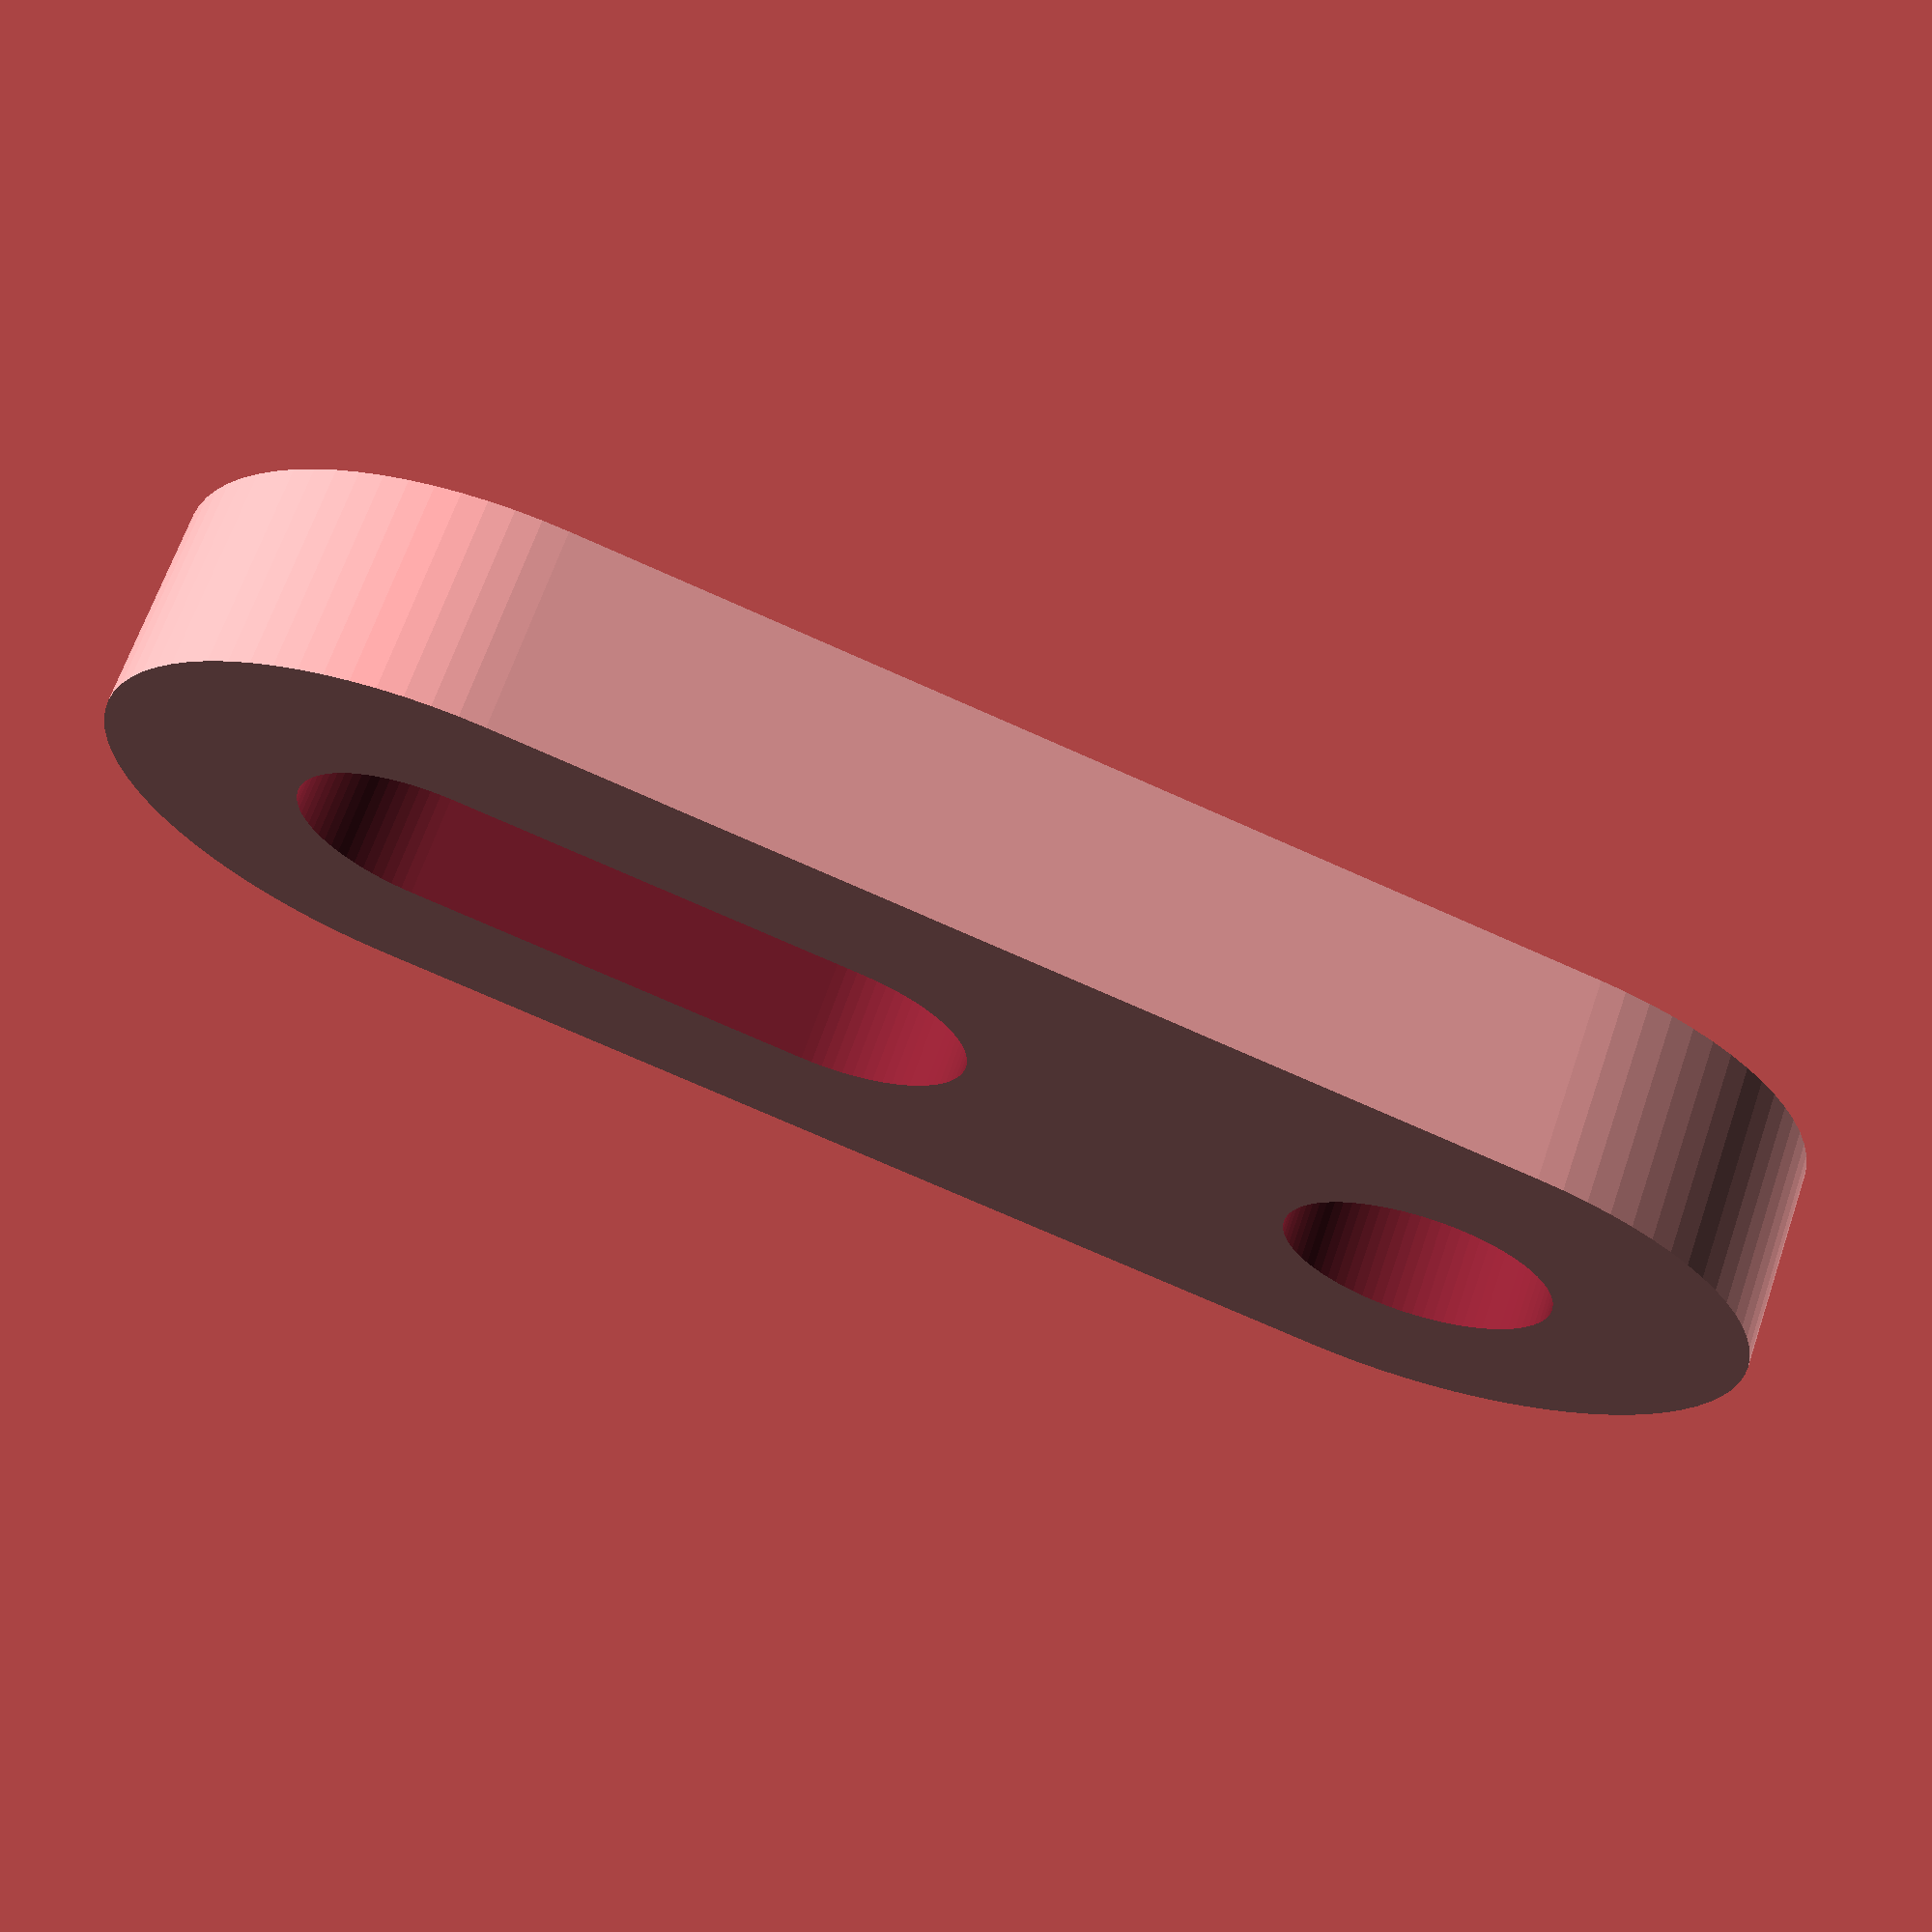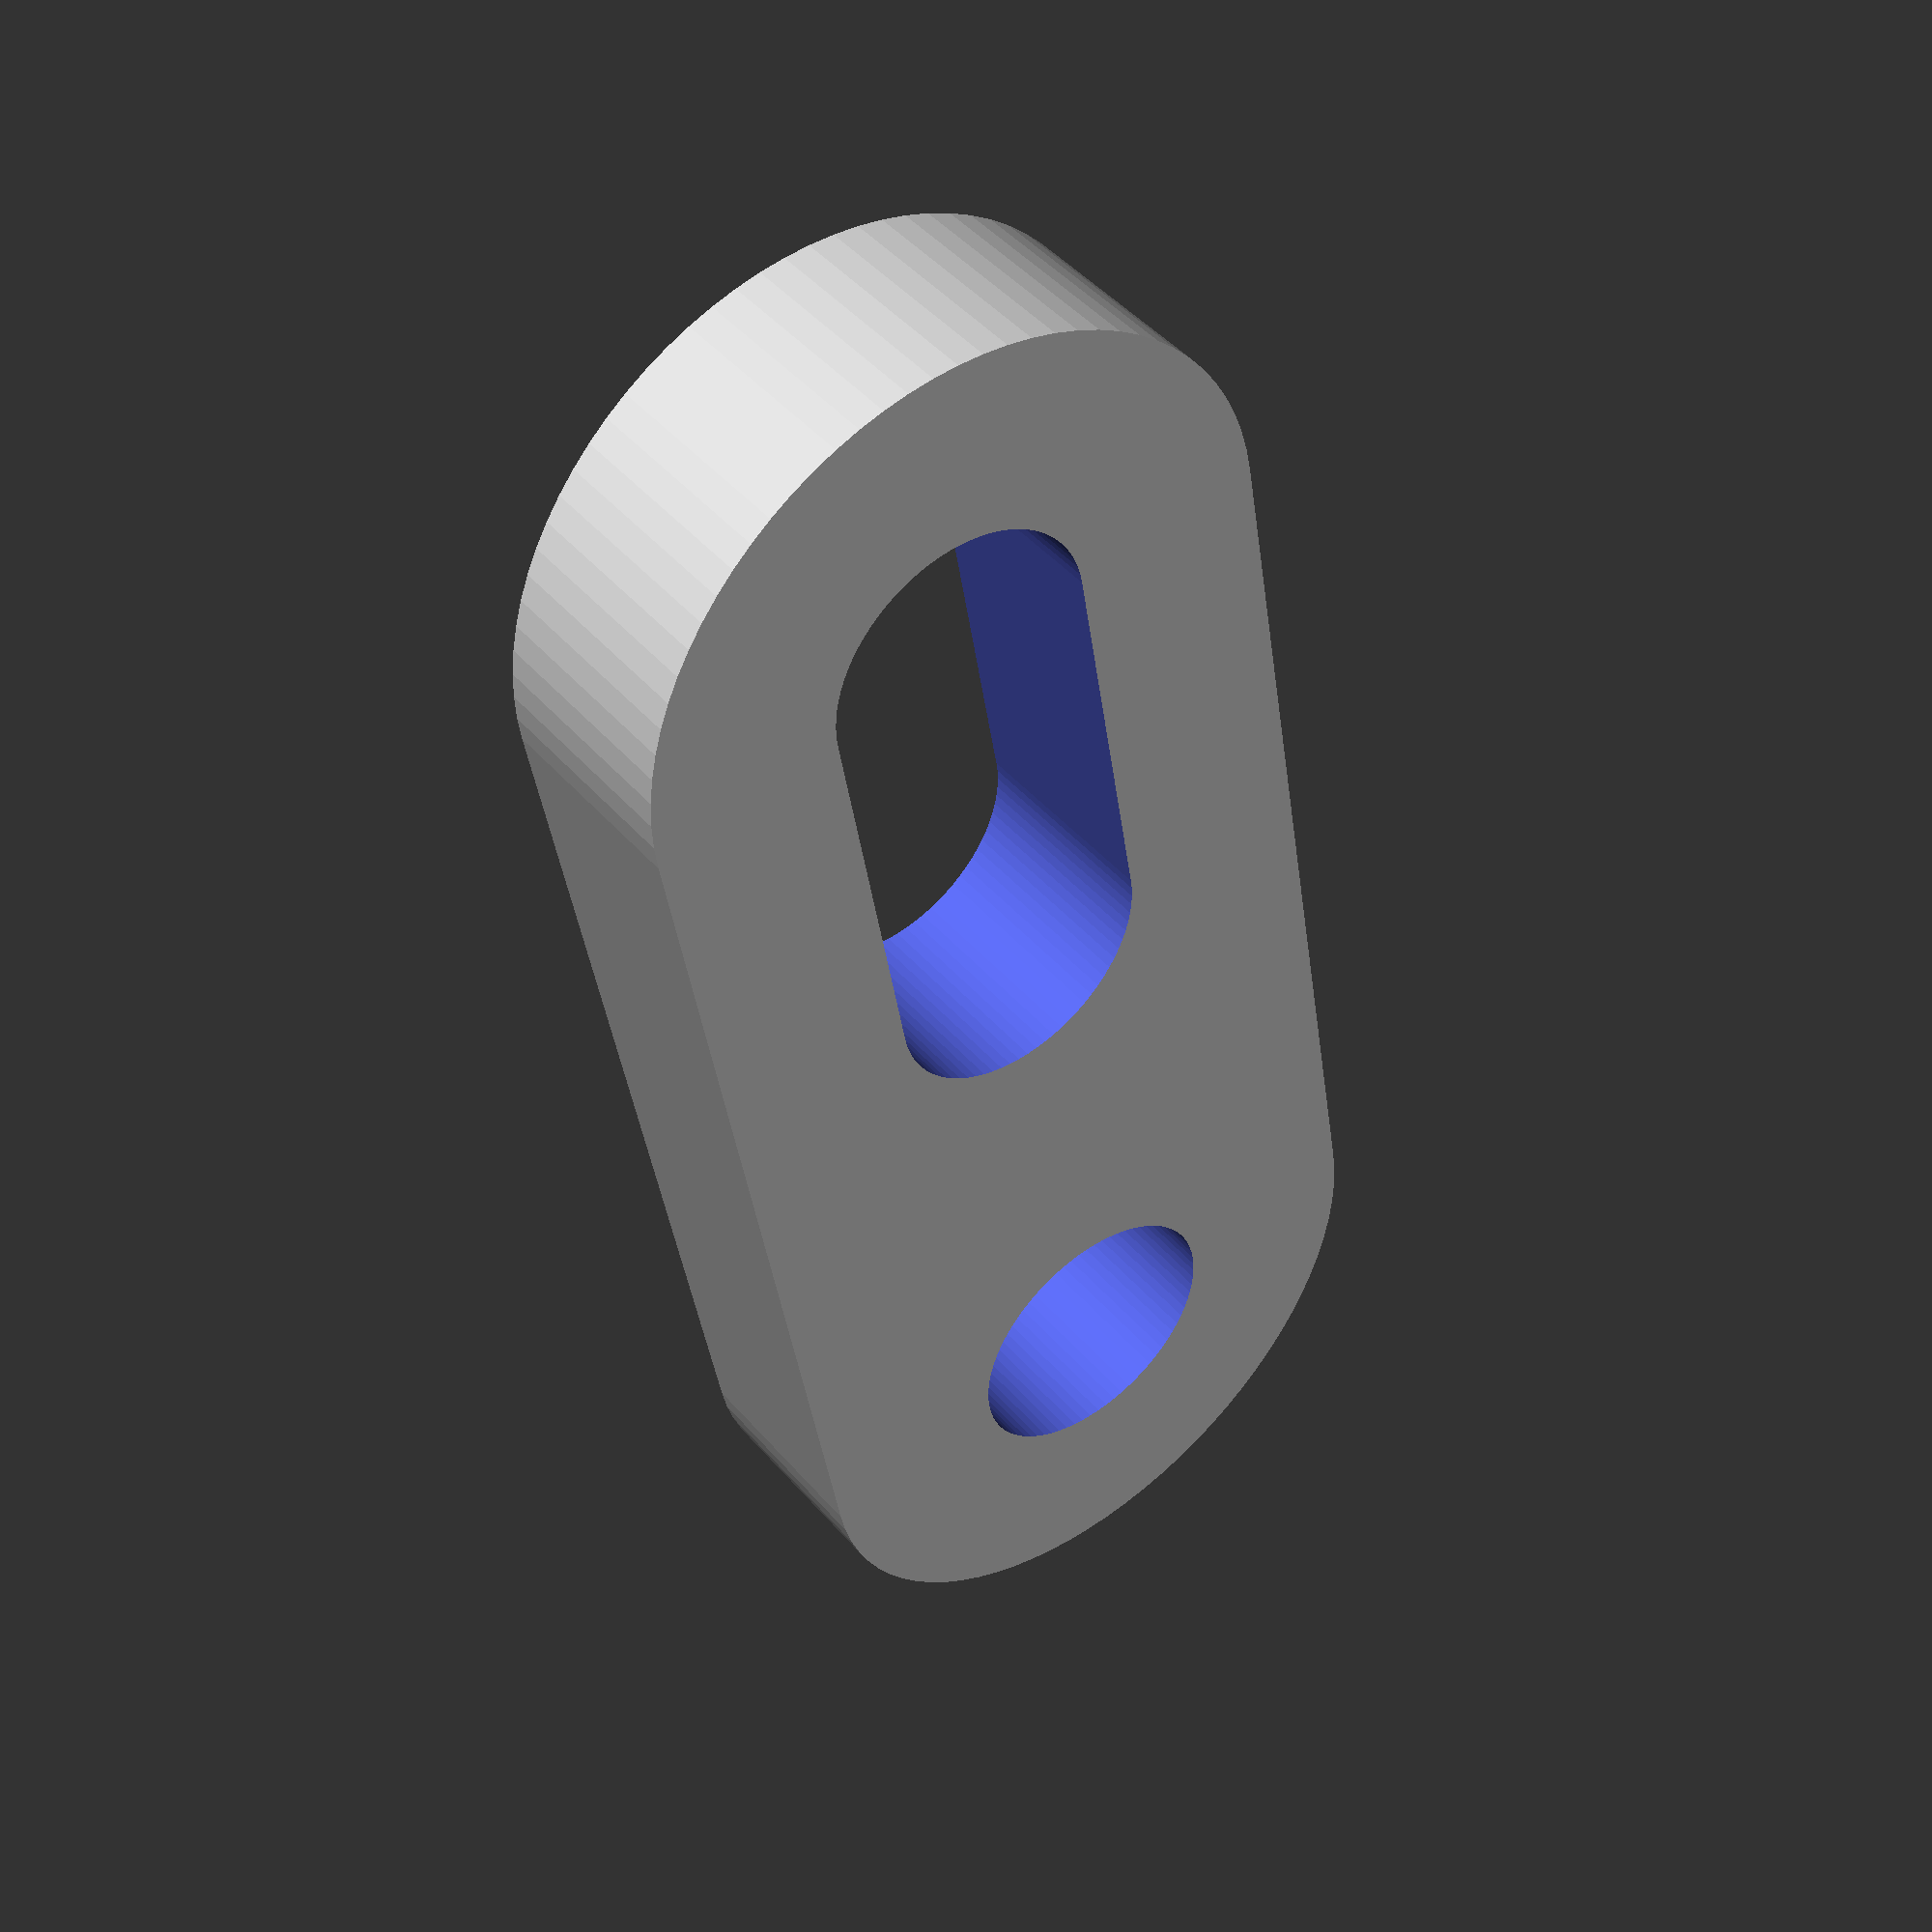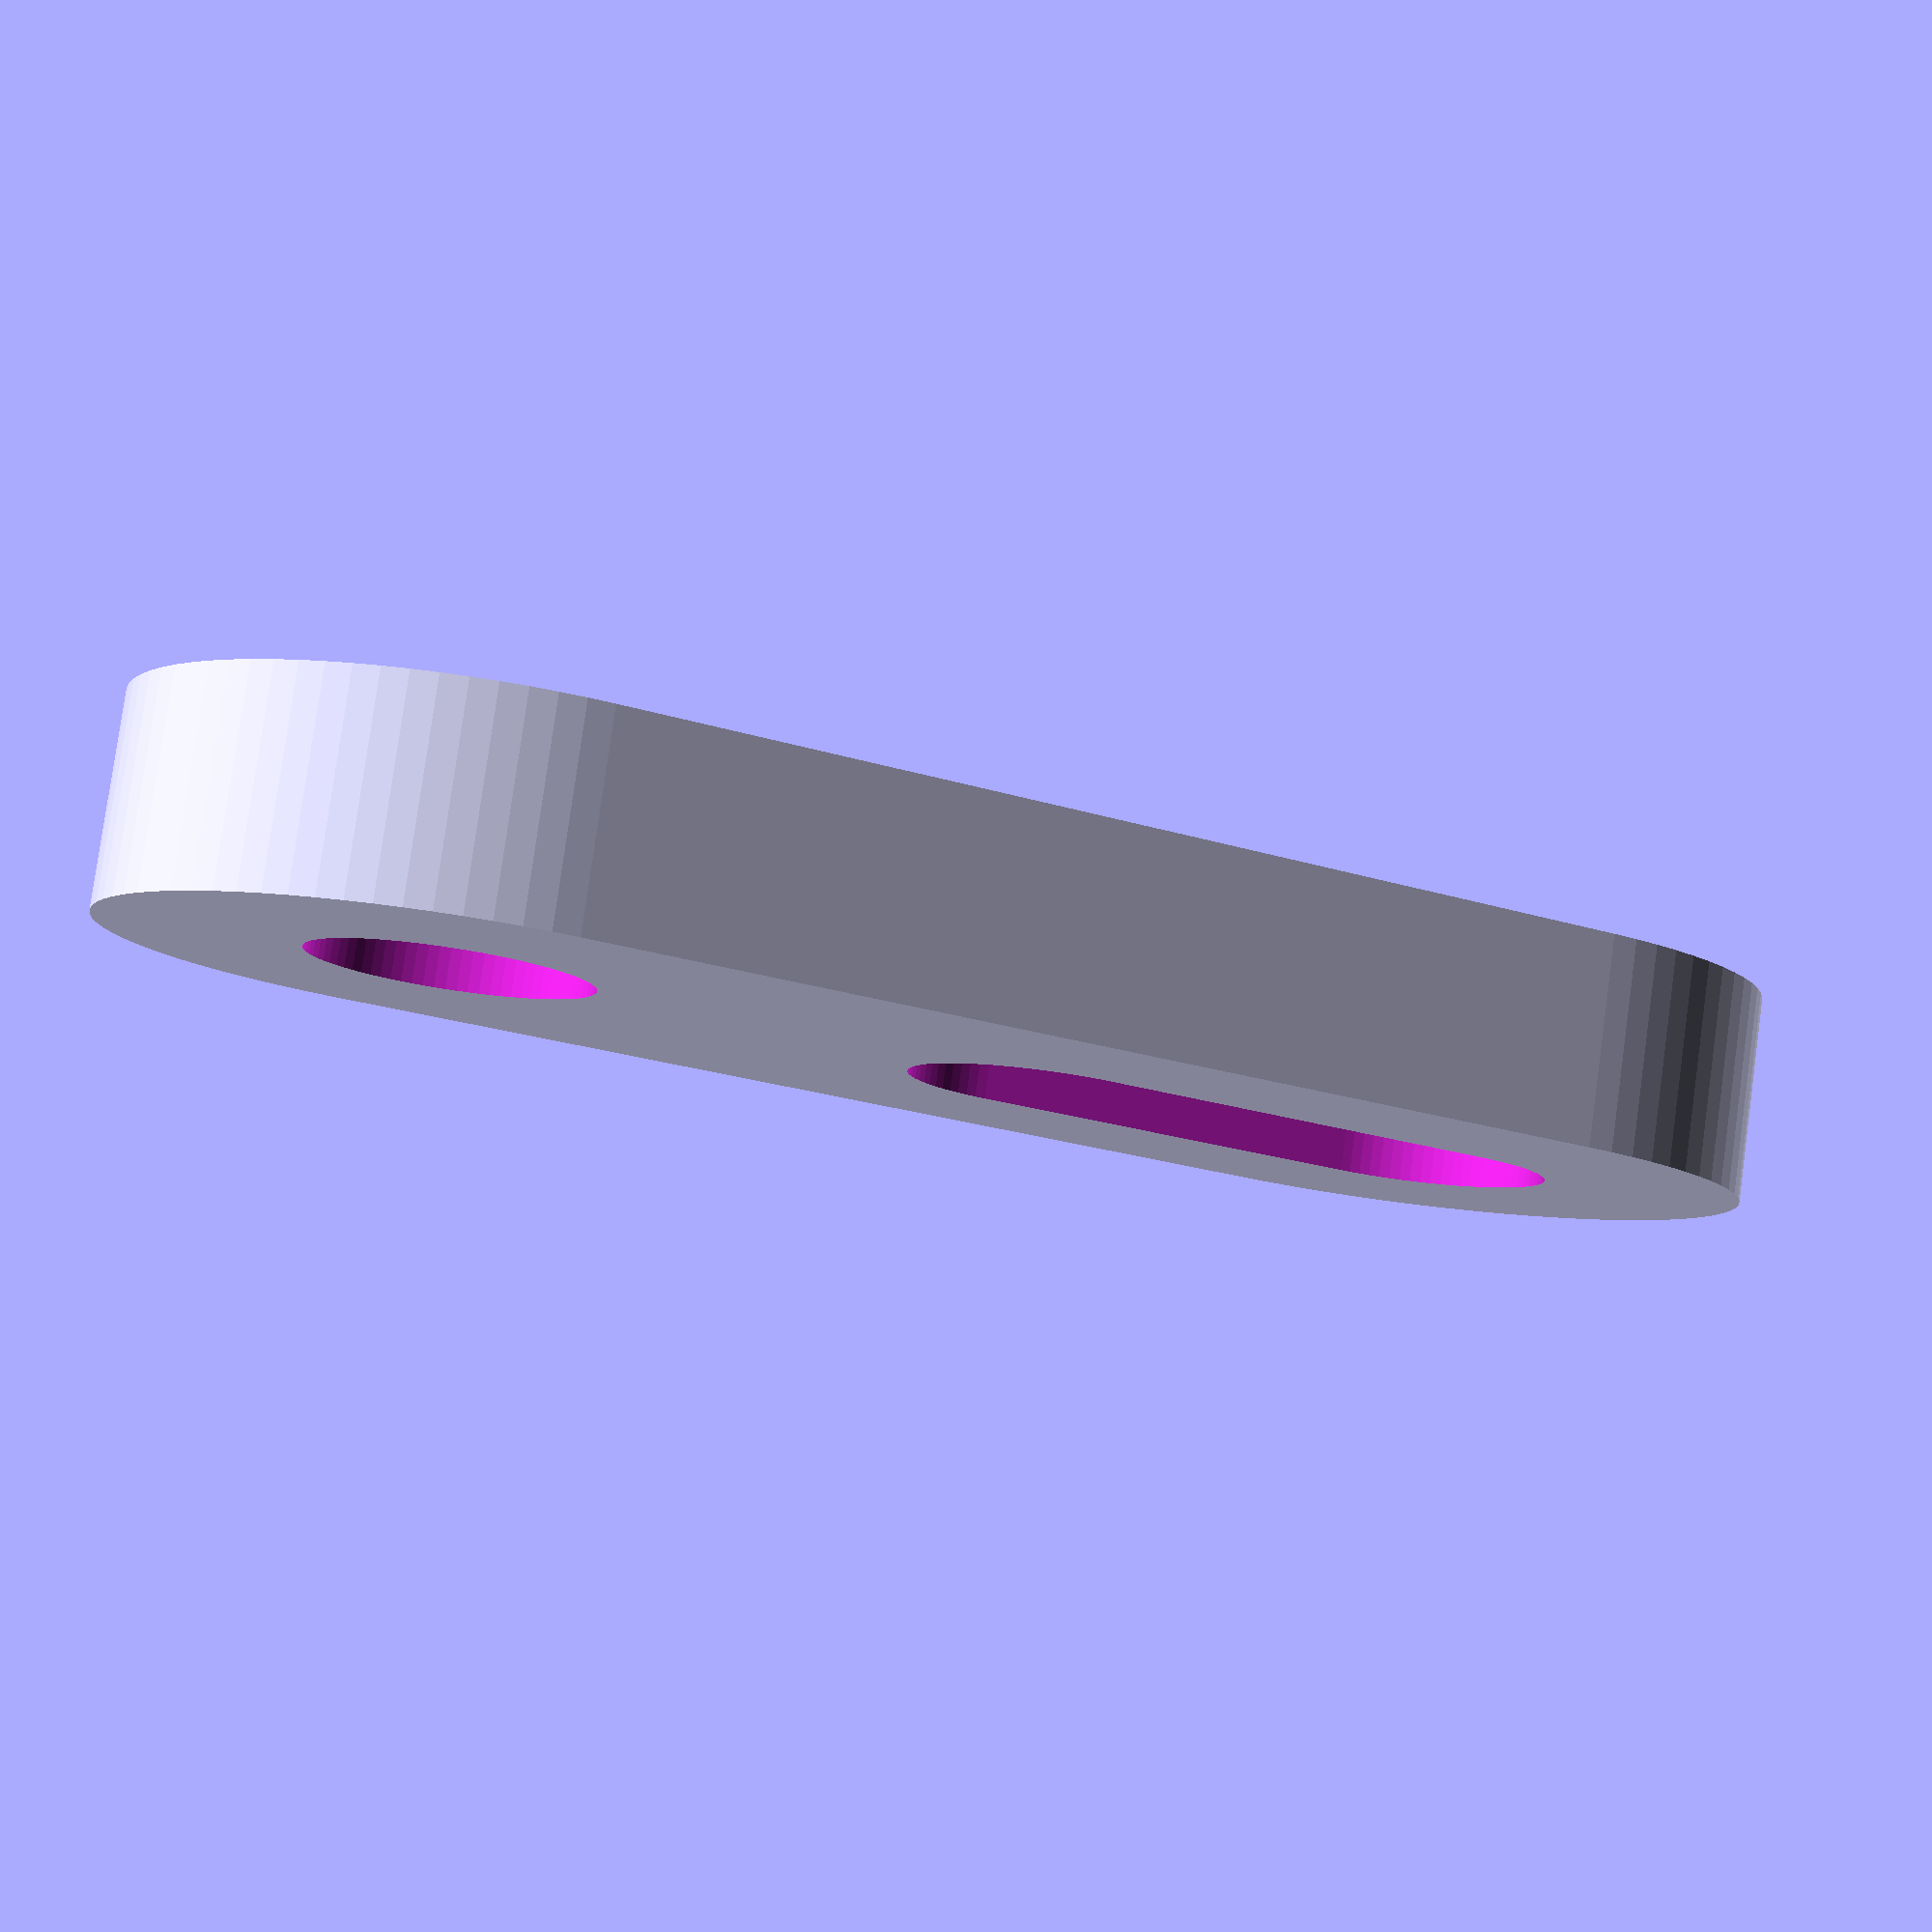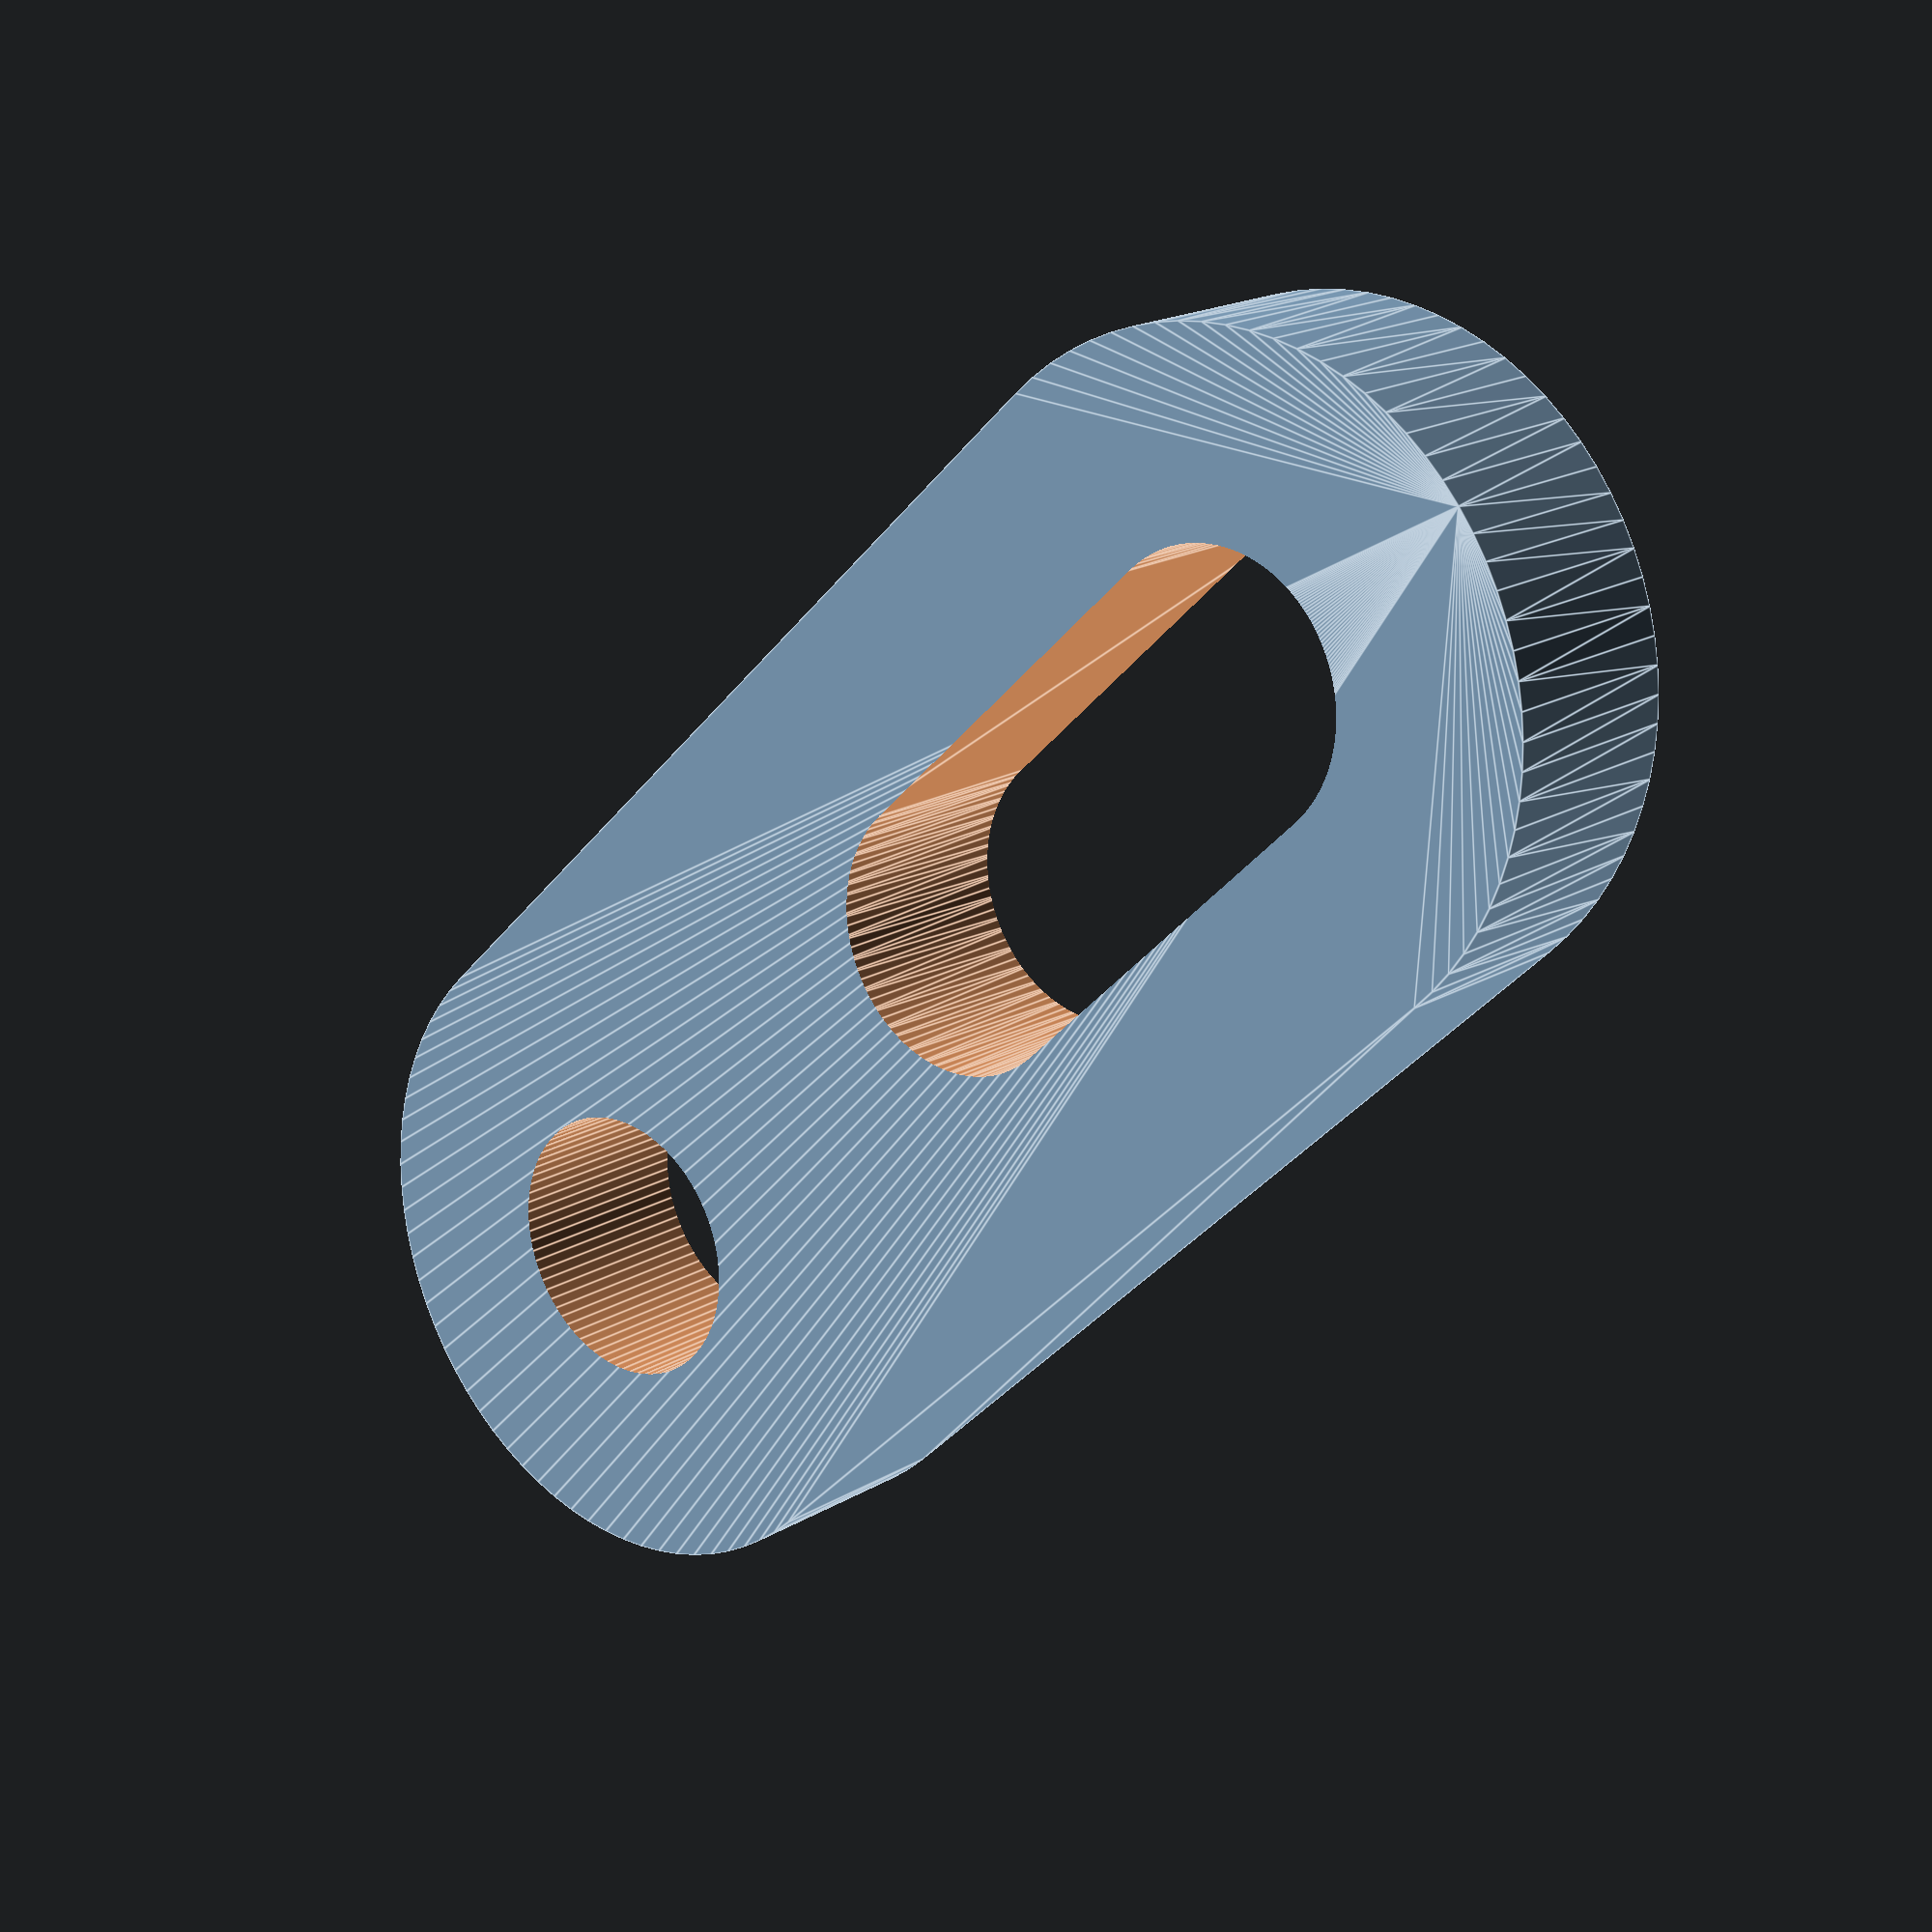
<openscad>
$fn=80;

difference()
{
  hull()
  {
    for(dx=[0,25])
      translate([dx,0,0])
        cylinder(r=8, h=5);
  }
  
  union()
  {
    hull()
    {
      for(dx=[15,25])
        translate([dx,0,-1])
          cylinder(r=3.3, h=5+2*1);
    }
    translate([0,0,-1])
      cylinder(r=3.3, h=5+2*1);
  }
}

</openscad>
<views>
elev=292.9 azim=344.9 roll=199.0 proj=p view=solid
elev=314.7 azim=260.5 roll=322.2 proj=p view=wireframe
elev=279.1 azim=154.0 roll=187.8 proj=p view=wireframe
elev=341.9 azim=223.5 roll=220.8 proj=p view=edges
</views>
